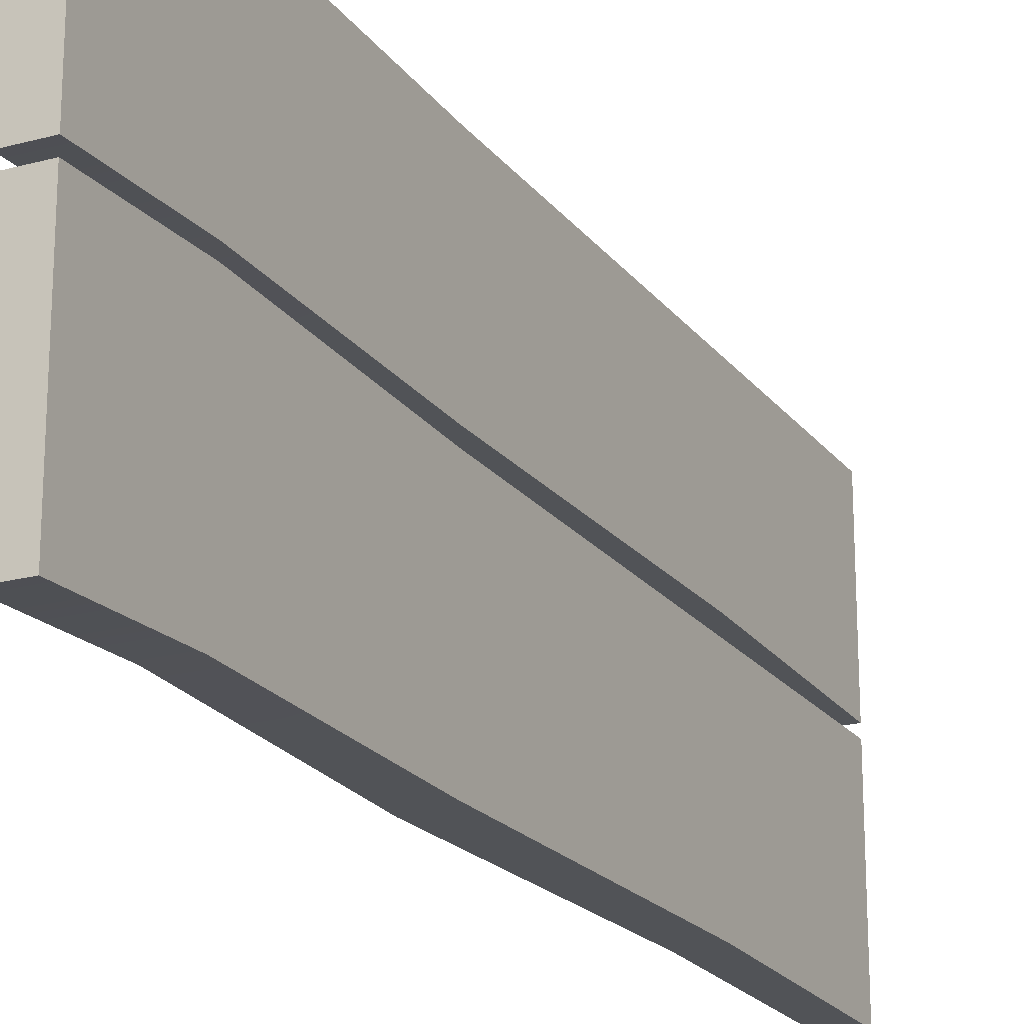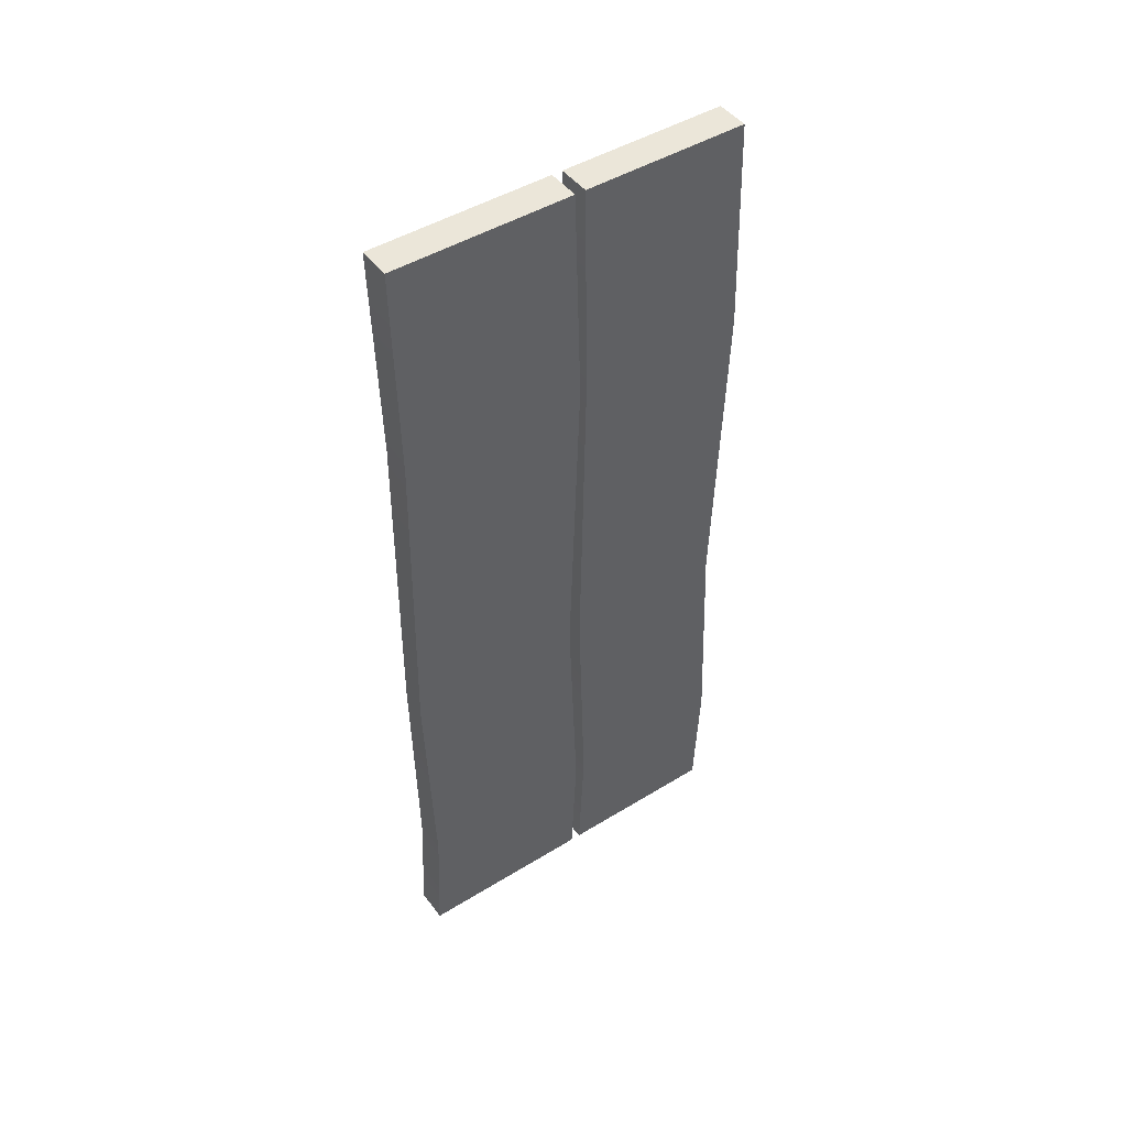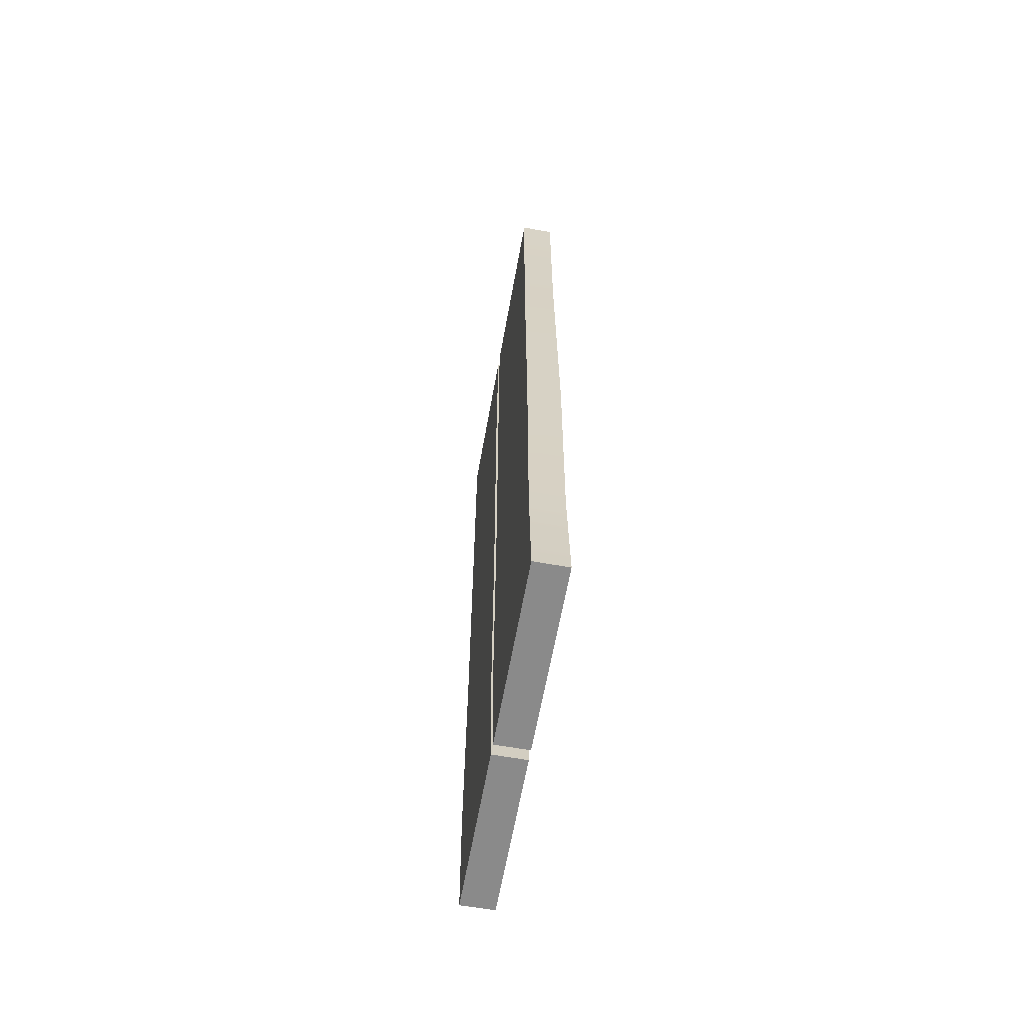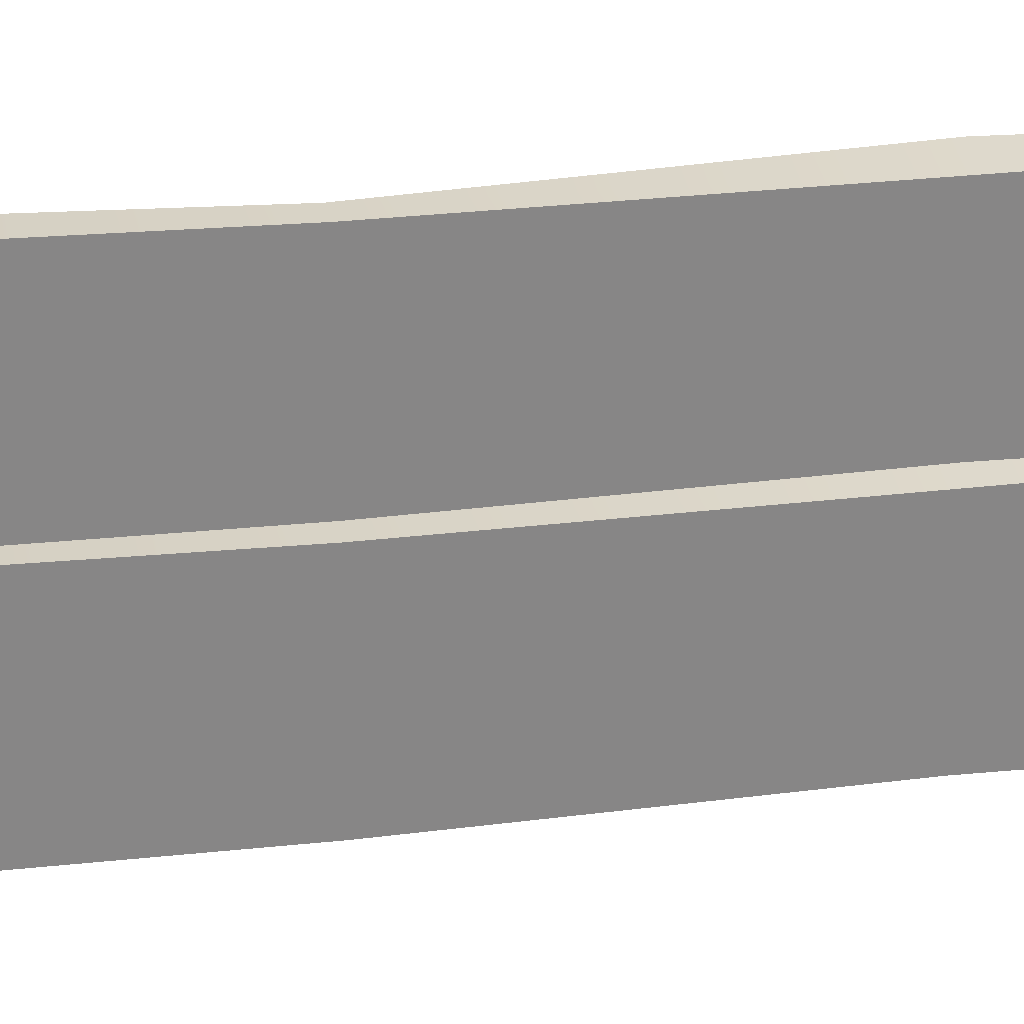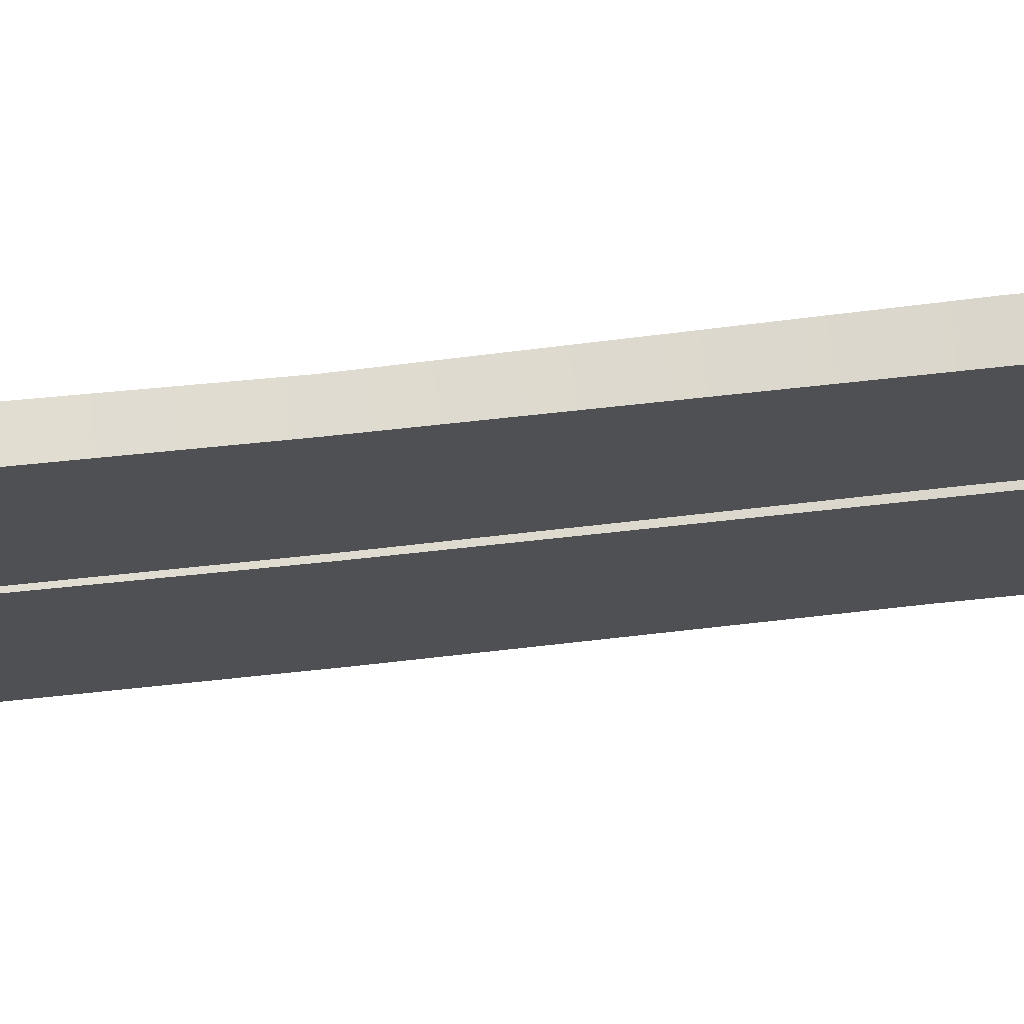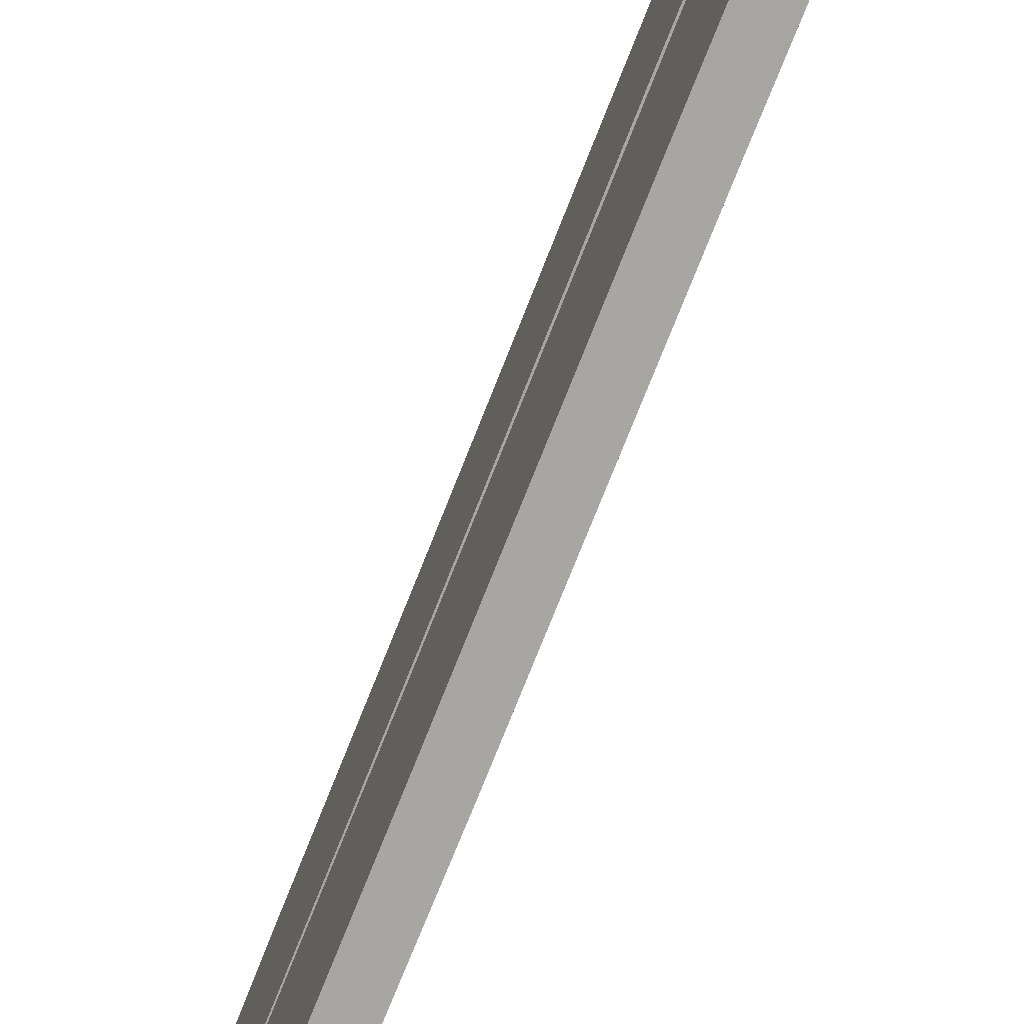
<metadata>
{"format":"obj","ext":"obj","renderer":"f3d","projection":"perspective","resolution":1024,"background":"white","views":[{"elev":-20.5,"azim":-153.8,"up":"+Y"},{"elev":46.7,"azim":55.1,"up":"+Z"},{"elev":-63.5,"azim":-10.2,"up":"+Z"},{"elev":28.1,"azim":-100.4,"up":"+Y"},{"elev":70.1,"azim":-96.3,"up":"+Y"},{"elev":-73.5,"azim":-21.5,"up":"+Y"}]}
</metadata>
<code>
g default
v -0.09194 1.011 0
v -0.09194 0.01124 0
v 0.09194 1.011 0
v 0.09194 0.01124 0
v 0.09194 1.011 -5
v 0.09194 0.01124 -5
v -0.09194 1.011 -5
v -0.09194 0.01124 -5
v 0.09194 1.041 -4.291
v 0.09194 0.04143 -4.291
v -0.09194 0.04143 -4.291
v -0.09194 1.041 -4.291
v 0.09194 0.9888 -3.003
v 0.09194 0 -3.003
v -0.09194 0.02247 -3.003
v -0.09194 1.011 -3.003
v 0.09194 1.049 -1.201
v 0.09194 0.02992 -1.201
v -0.09194 0.03878 -1.201
v -0.09194 1.011 -1.201
v -0.09194 1.985 0
v -0.09194 1.069 0
v 0.09194 1.069 0
v 0.09194 1.985 0
v 0.09194 2.015 -4.291
v 0.09194 1.099 -4.291
v 0.09194 1.069 -5
v 0.09194 1.985 -5
v -0.09194 1.069 -5
v -0.09194 1.985 -5
v -0.09194 1.099 -4.291
v -0.09194 2.015 -4.291
v 0.09194 1.963 -3.003
v 0.09194 1.057 -3.003
v -0.09194 1.08 -3.003
v -0.09194 1.985 -3.003
v 0.09194 2.022 -1.201
v 0.09194 1.087 -1.201
v -0.09194 1.096 -1.201
v -0.09194 1.985 -1.201
g planks
f 21 22 23 24
f 25 26 27 28
f 28 27 29 30
f 30 29 31 32
f 26 31 29 27
f 30 32 25 28
f 33 34 26 25
f 34 35 31 26
f 32 31 35 36
f 25 32 36 33
f 37 38 34 33
f 38 39 35 34
f 36 35 39 40
f 33 36 40 37
f 24 23 38 37
f 22 39 38 23
f 40 39 22 21
f 37 40 21 24
f 1 2 4 3
f 9 10 6 5
f 5 6 8 7
f 7 8 11 12
f 10 11 8 6
f 7 12 9 5
f 13 14 10 9
f 14 15 11 10
f 12 11 15 16
f 9 12 16 13
f 17 18 14 13
f 18 19 15 14
f 16 15 19 20
f 13 16 20 17
f 3 4 18 17
f 2 19 18 4
f 20 19 2 1
f 17 20 1 3

</code>
